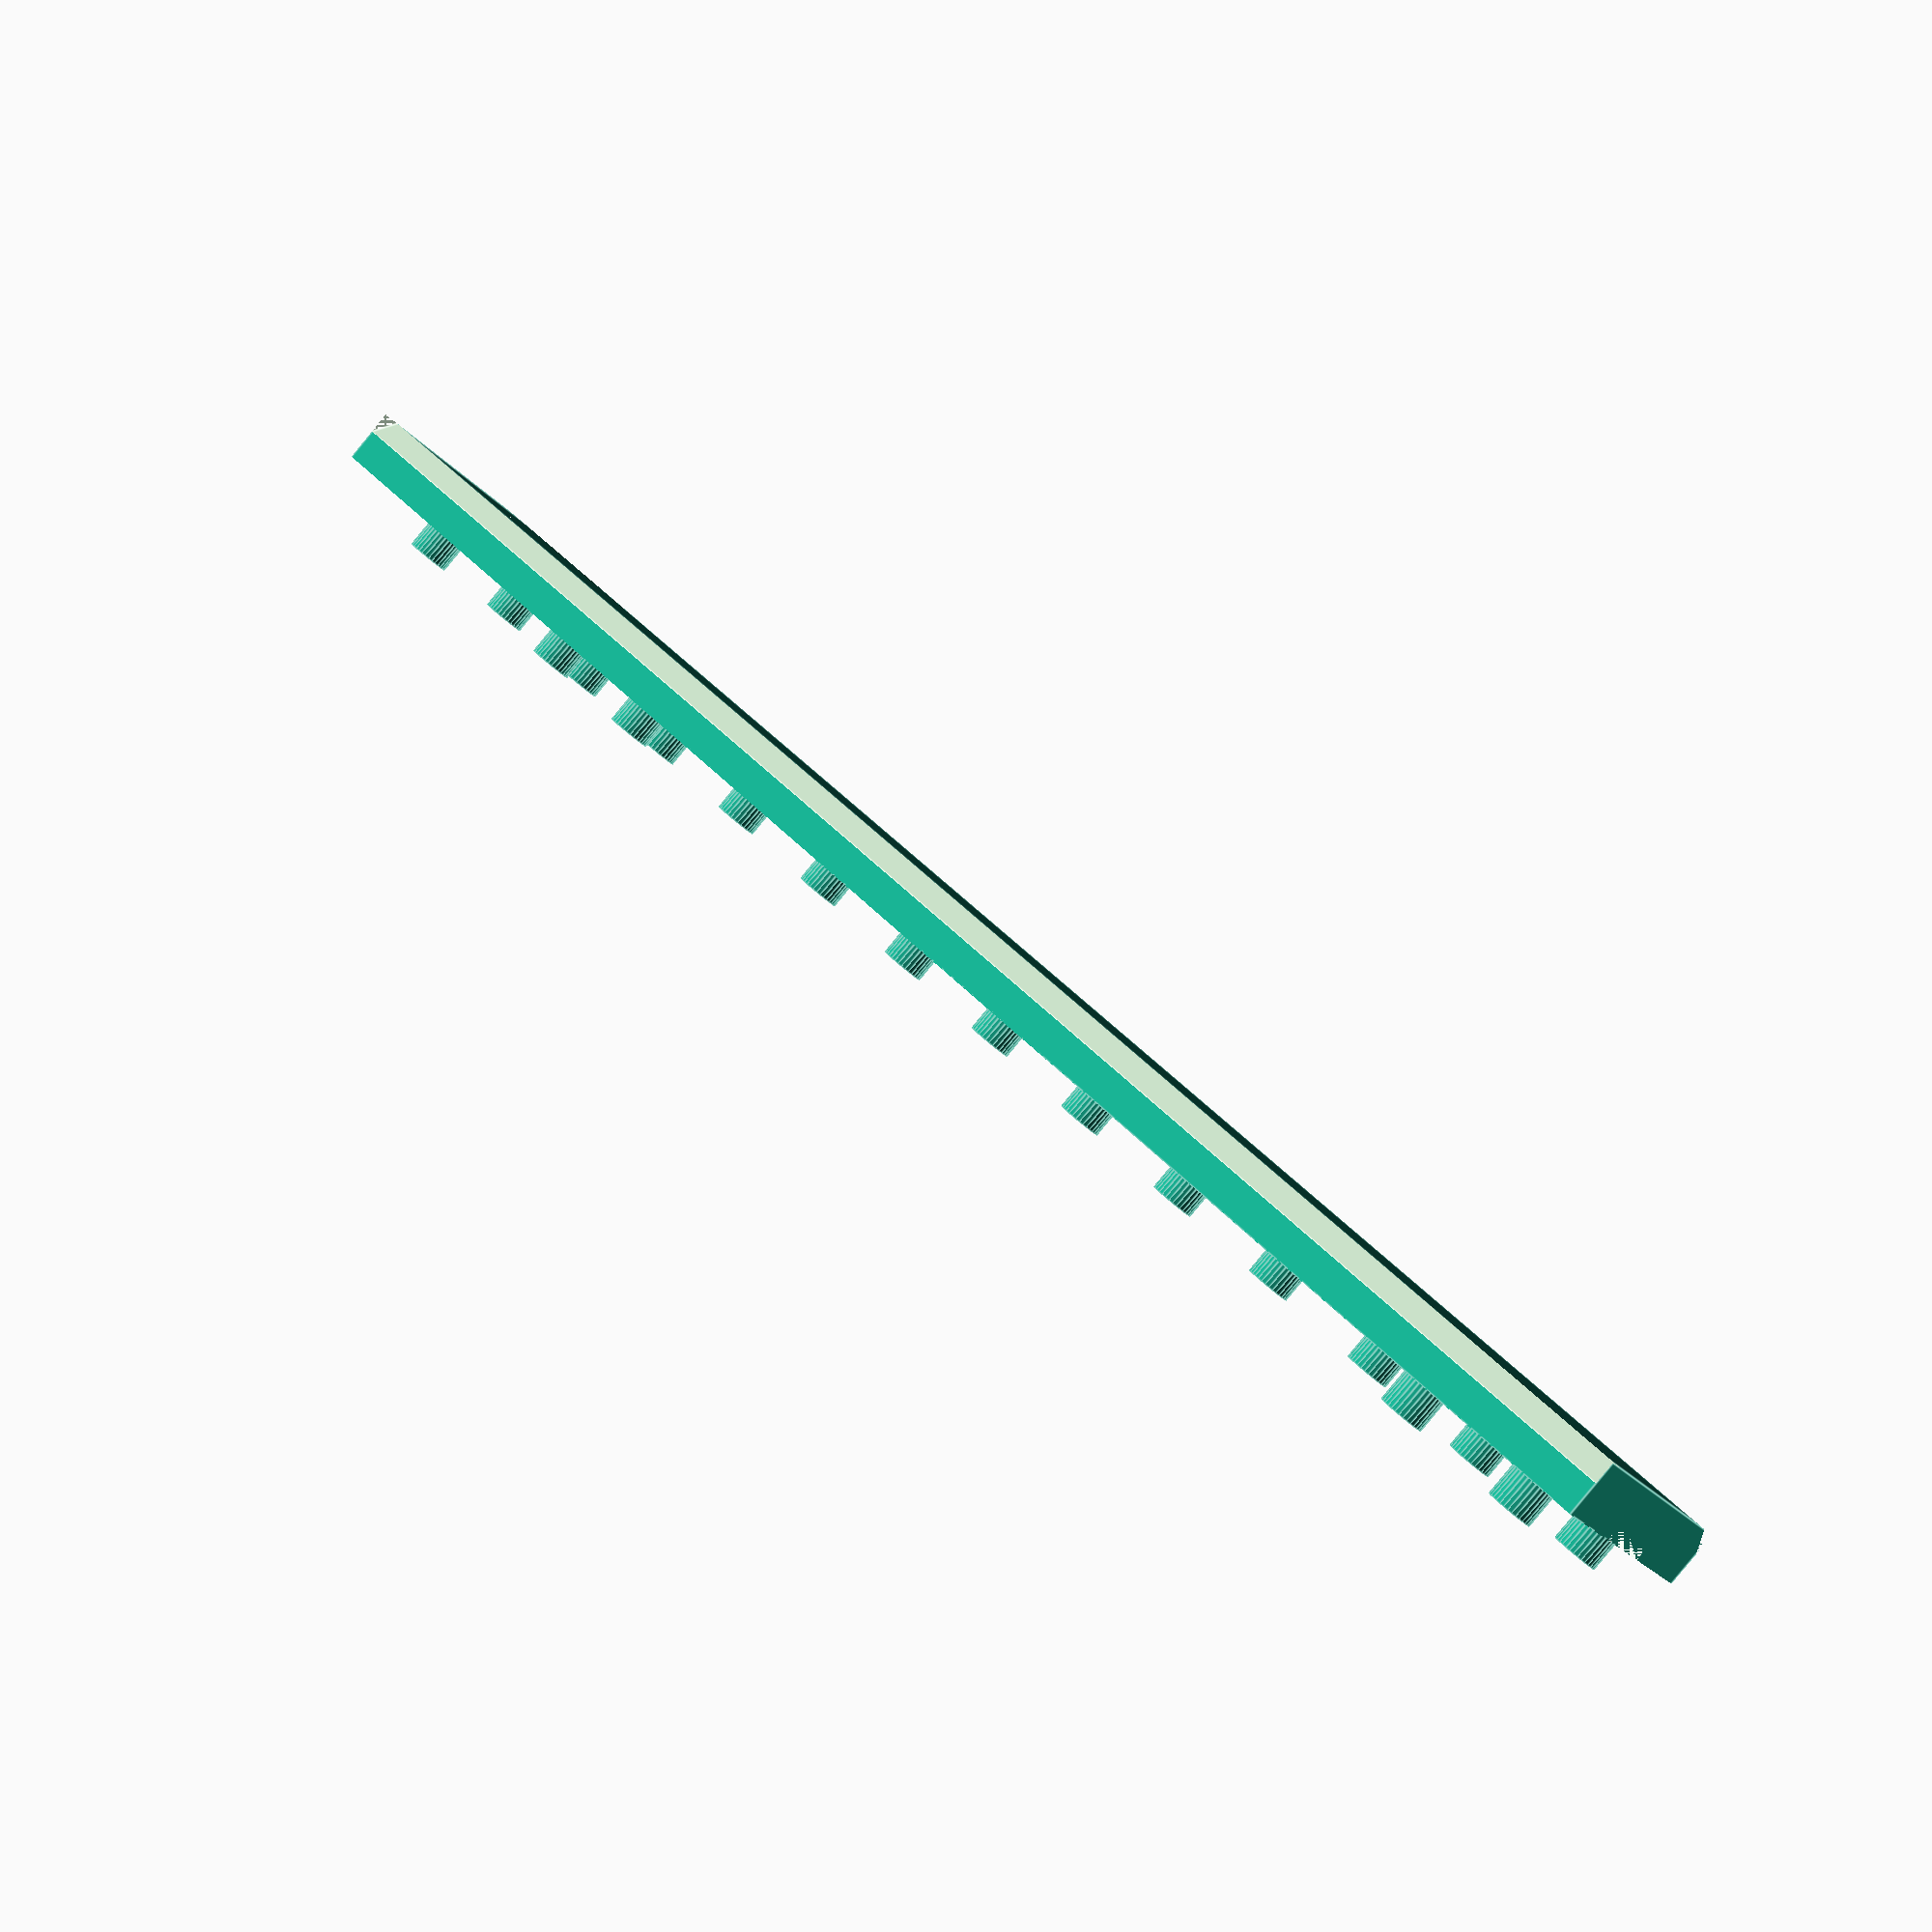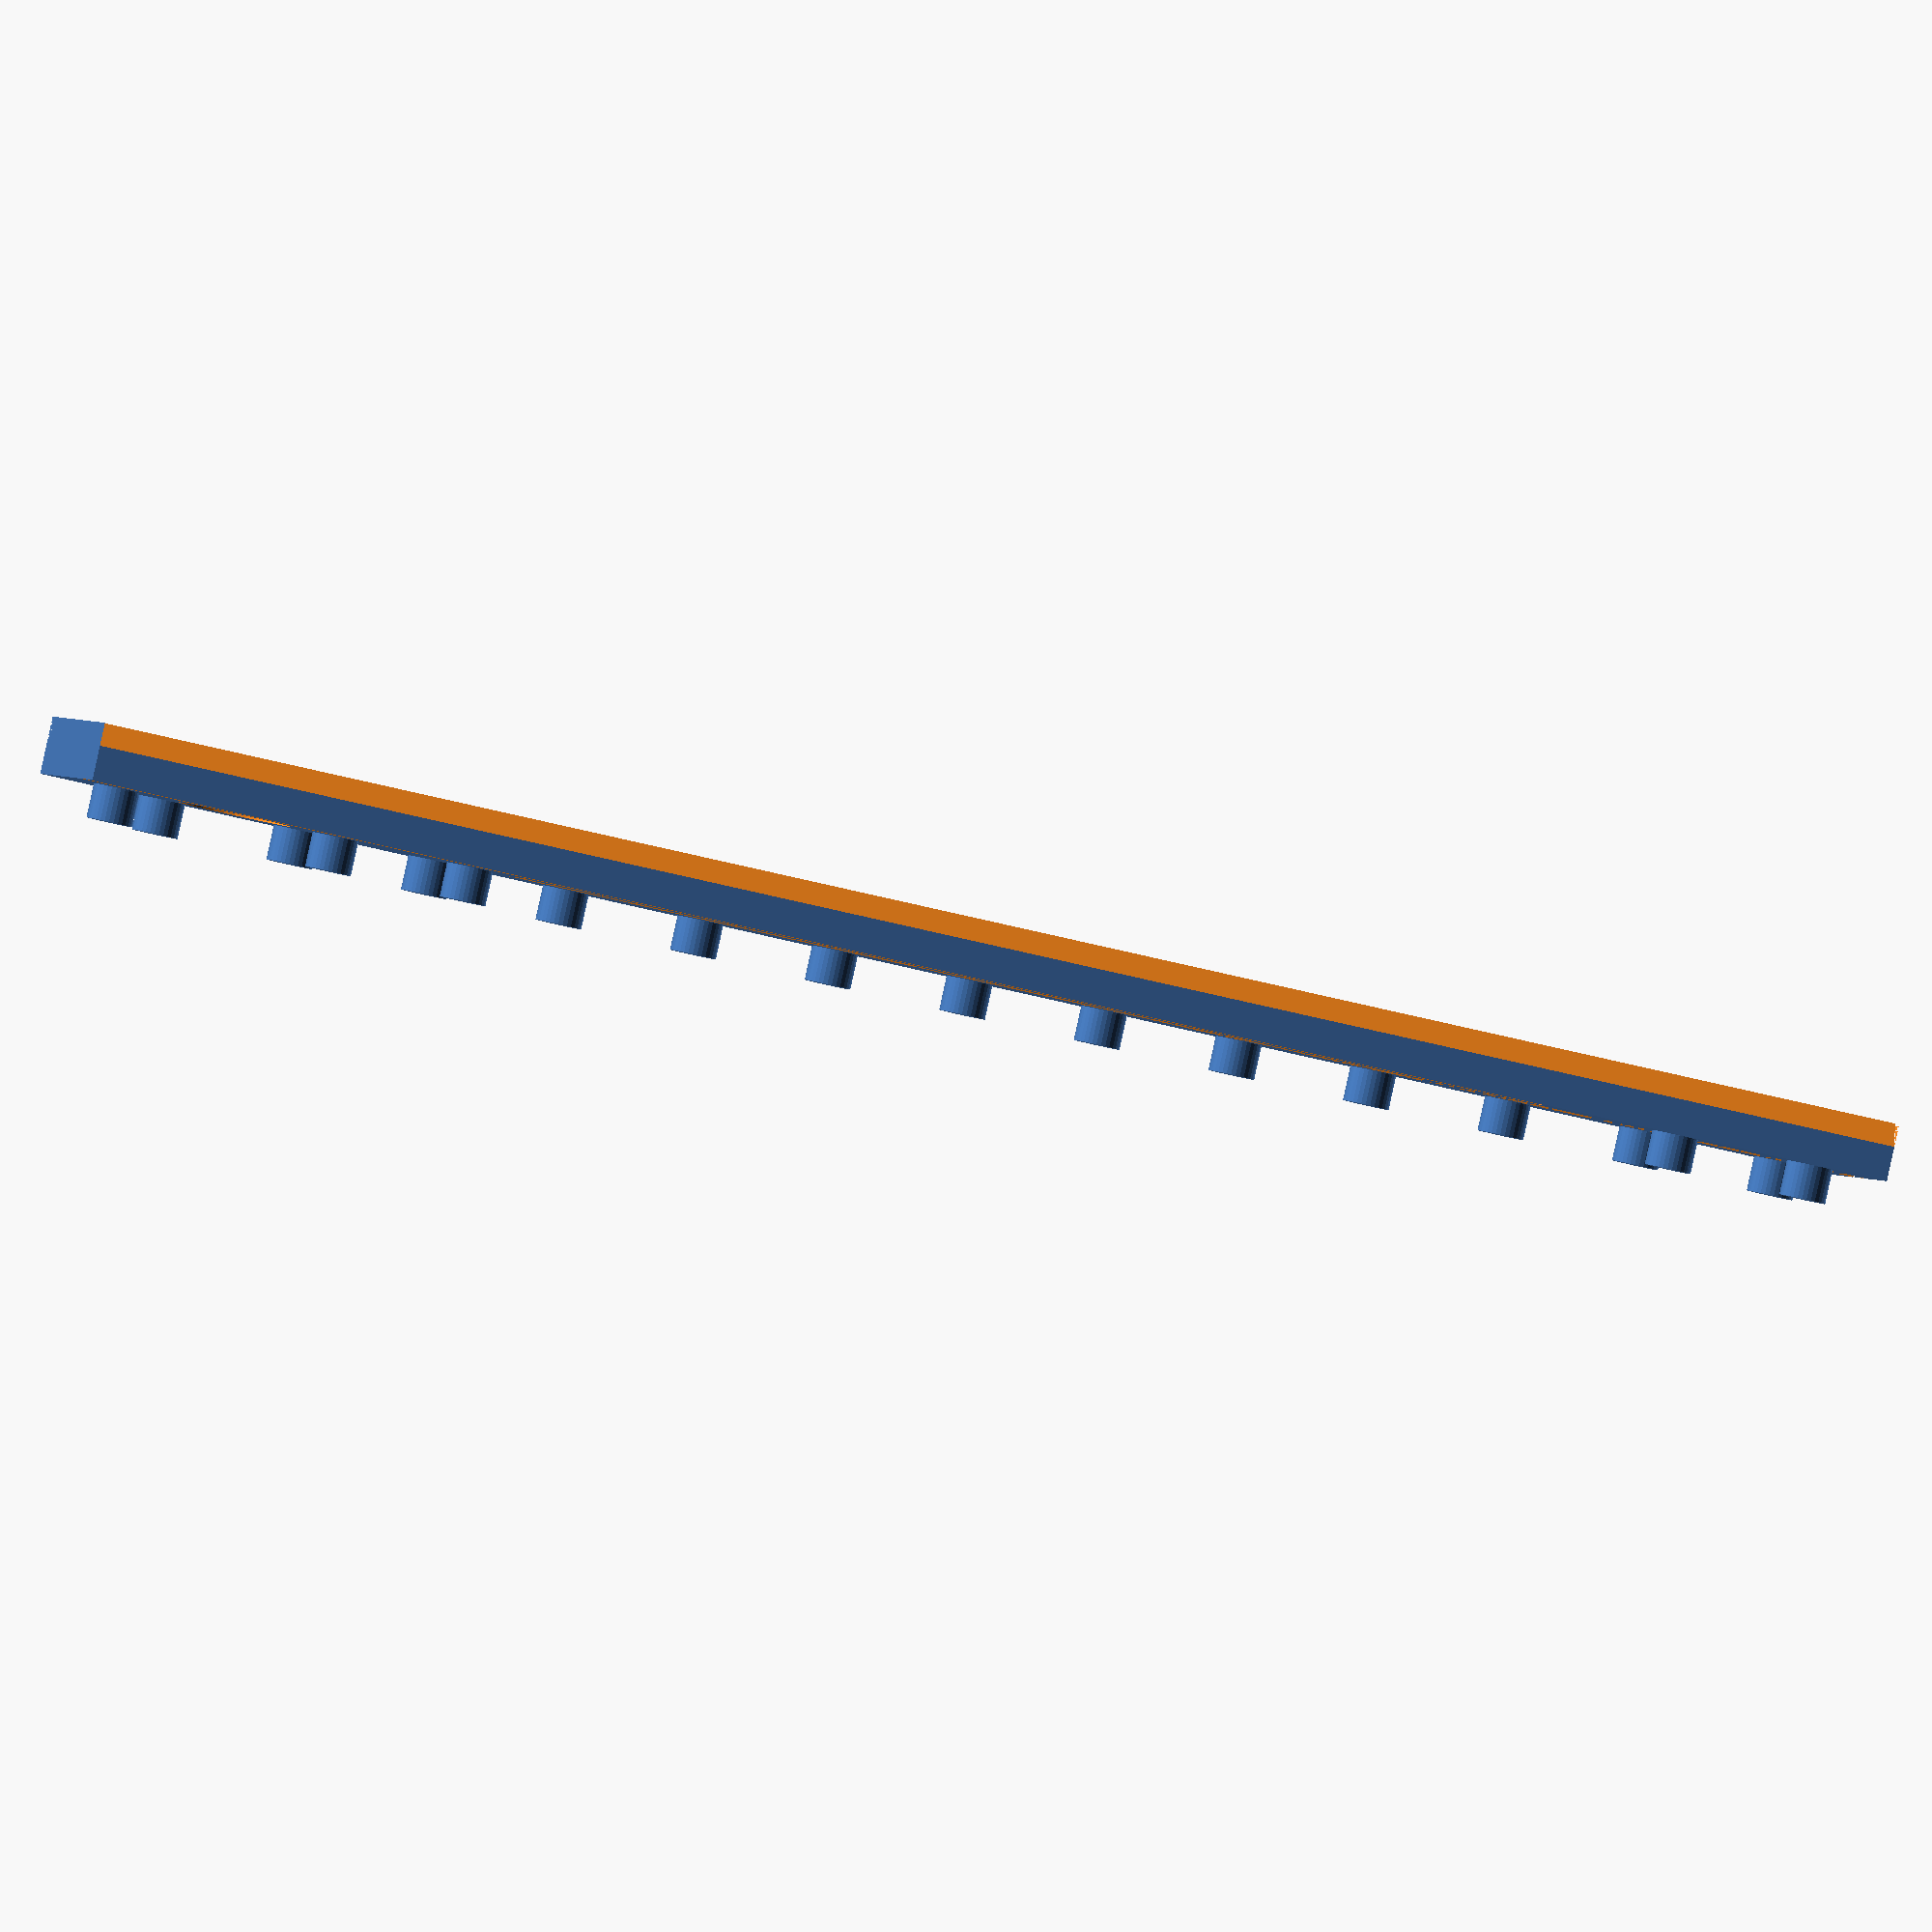
<openscad>
$fn = 32;
D_length = 80;
D_depth = 12;
D_height = 4;
D_slot_height = 1;
D_slot_depth = 3.5;
D_slot_length = D_length - 20;
D_slider_endstop = 20;
D_slider_overhang = 1.5;
D_wrench_offset = 1.5;
D_wrench_height = 3.3;
D_wrench_depth = 1.3;
D_wrench_length = D_length - 15;
D_seam_height = (D_height + D_slot_height)/2;
D_seam_pin_distance = 1.5;
D_seam_pin_diameter = 2;
D_lacehole_diameter = 5;

module open_slide_pick(
length				= D_length,
depth				= D_depth,
height				= D_height,
slot_height			= D_slot_height,
slot_depth			= D_slot_depth,
slot_length			= D_slot_length,
slider_endstop		= D_slider_endstop,
slider_overhang 	= D_slider_overhang,
wrench_offset		= D_wrench_offset,
wrench_height		= D_wrench_height,
wrench_depth		= D_wrench_depth,
wrench_length		= D_wrench_length,
lacehole_diameter	= D_lacehole_diameter
){
	difference(){
		cube([ length, depth, height]);
		union(){
			translate([0,0,height - 1]){
				rotate([45,0,0]){
					cube([ length, height, height]);
				}
			}
			translate([0,0,1]){
				rotate([225,0,0]){
					cube([ length, height, height]);
				}
			}
			translate([0,depth,height - 1]){
				rotate([45,0,0]){
					cube([ length, height, height]);
				}
			}
			translate([0,depth,1]){
				rotate([225,0,0]){
					cube([ length, height, height]);
				}
			}
			translate([0, depth/2 - slot_depth/2, height/2 - slot_height/2]){
				cube([ slot_length, slot_depth, slot_height]);
			}
			translate([slider_endstop, depth/2 - ( slot_depth - slider_overhang)/2, height/2 + slot_height/2]){
				cube([slot_length - slider_endstop, slot_depth-slider_overhang, ( height - slot_height)/2]);
			}
			translate([ length - wrench_length, wrench_offset, ( height - wrench_height)/2]){
				cube([ wrench_length, wrench_depth, wrench_height]);
			}
			translate([ length - 1.5*lacehole_diameter, depth/2, 0]){
				cylinder( height, lacehole_diameter/2, lacehole_diameter/2);
			}
		}
	}
}
module seam(
seam_height = D_seam_height,
seam_pin_diameter = D_seam_pin_diameter,
seam_pin_distance = D_seam_pin_distance,
length = D_length,
depth = D_depth,
height = D_height){
	union(){
		cube([ length, depth, D_seam_height]);
		for( i = [ 2*seam_pin_distance: 4*seam_pin_distance: length - 2*seam_pin_distance]){
			translate([ i, depth - 1.5*seam_pin_distance, 0]){
				cylinder( height, seam_pin_diameter/2, seam_pin_diameter/2);
			}
		}
		translate([ length - 1.5*seam_pin_distance, depth/2, 0]){
			cylinder( height, seam_pin_diameter/2, seam_pin_diameter/2);
		}
		translate([ length - 8*seam_pin_distance, depth/2, 0]){
			cylinder( height, seam_pin_diameter/2, seam_pin_diameter/2);
		}
		translate([ length - 12*seam_pin_distance, depth/2, 0]){
			cylinder( height, seam_pin_diameter/2, seam_pin_diameter/2);
		}
		translate([ 2*seam_pin_distance, 1.5*seam_pin_distance,0]){
			cylinder( height, seam_pin_diameter/2, seam_pin_diameter/2);
		}
		translate([ 6*seam_pin_distance, 1.5*seam_pin_distance,0]){
			cylinder( height, seam_pin_diameter/2, seam_pin_diameter/2);
		}
	}
}
module upper(){
	rotate([180,0,0]){
		difference(){
			open_slide_pick();
			seam(seam_pin_diameter = D_seam_pin_diameter + 0.8);
		}
	}
}
module lower(){
	intersection(){
		open_slide_pick();
		seam();
	}
}
lower();
</openscad>
<views>
elev=267.4 azim=145.5 roll=39.5 proj=p view=edges
elev=271.1 azim=191.0 roll=12.4 proj=o view=wireframe
</views>
